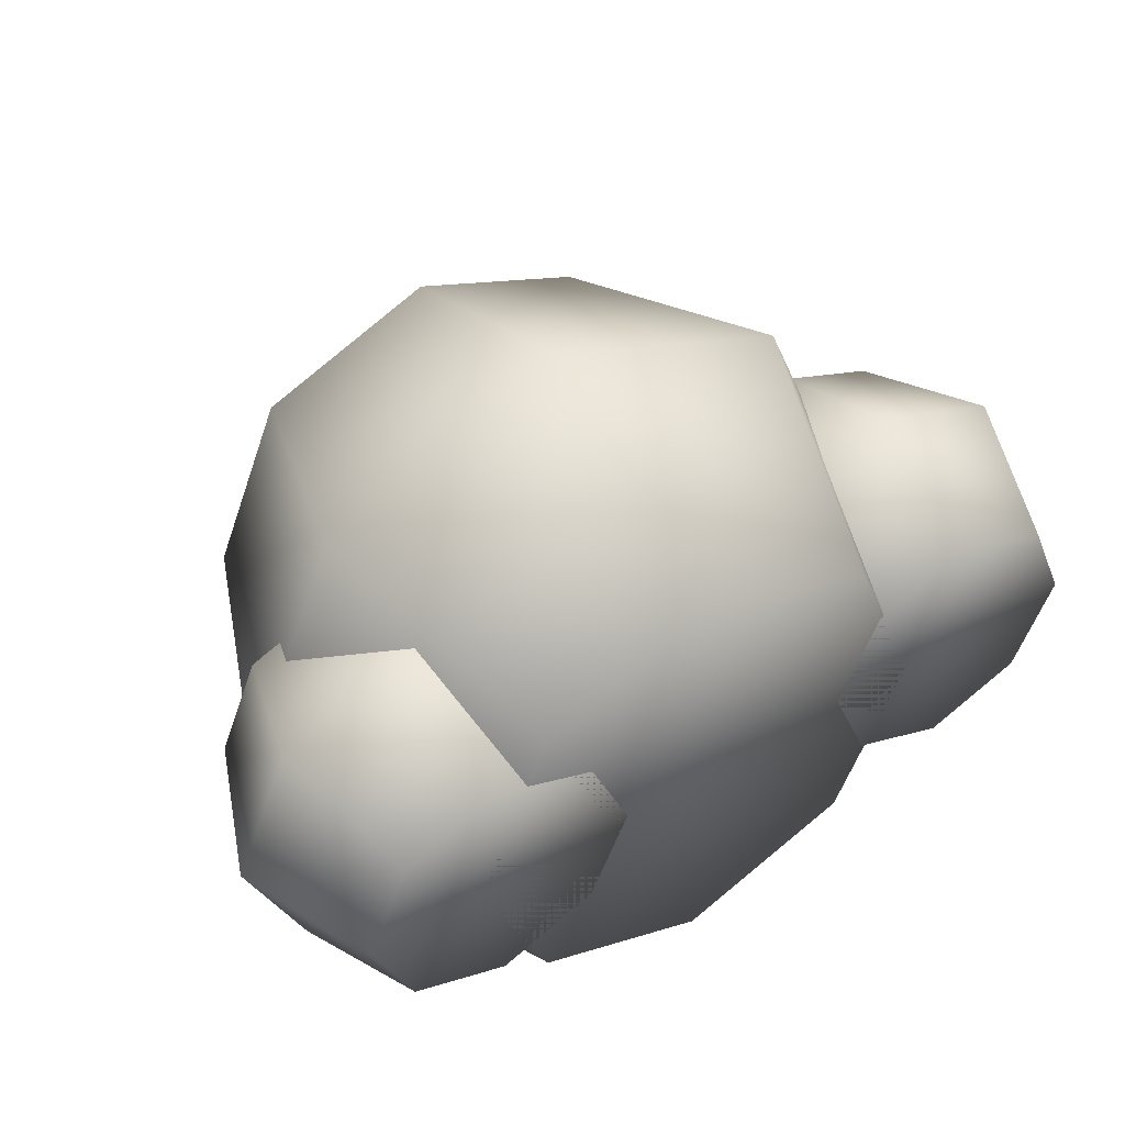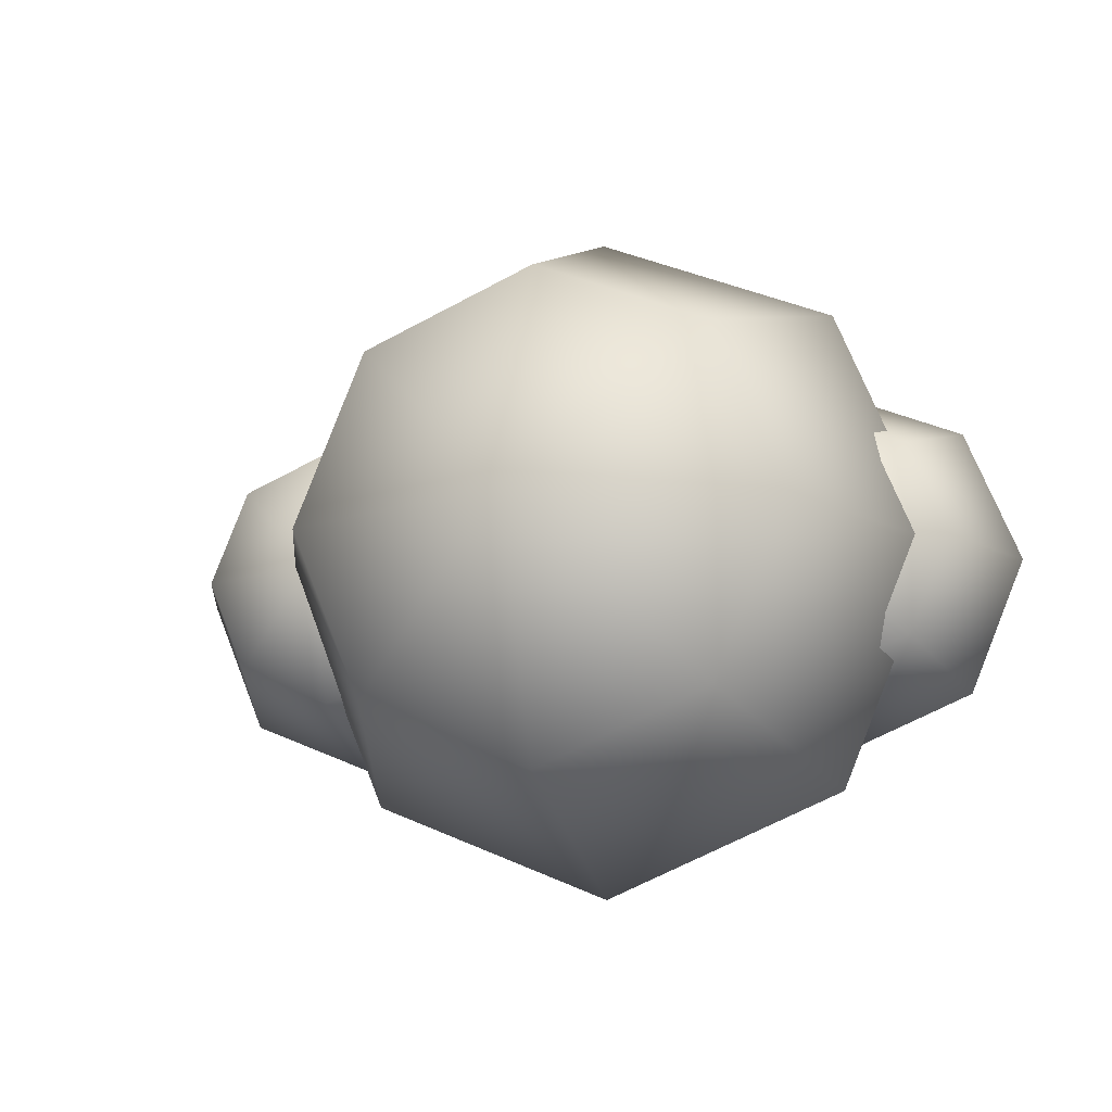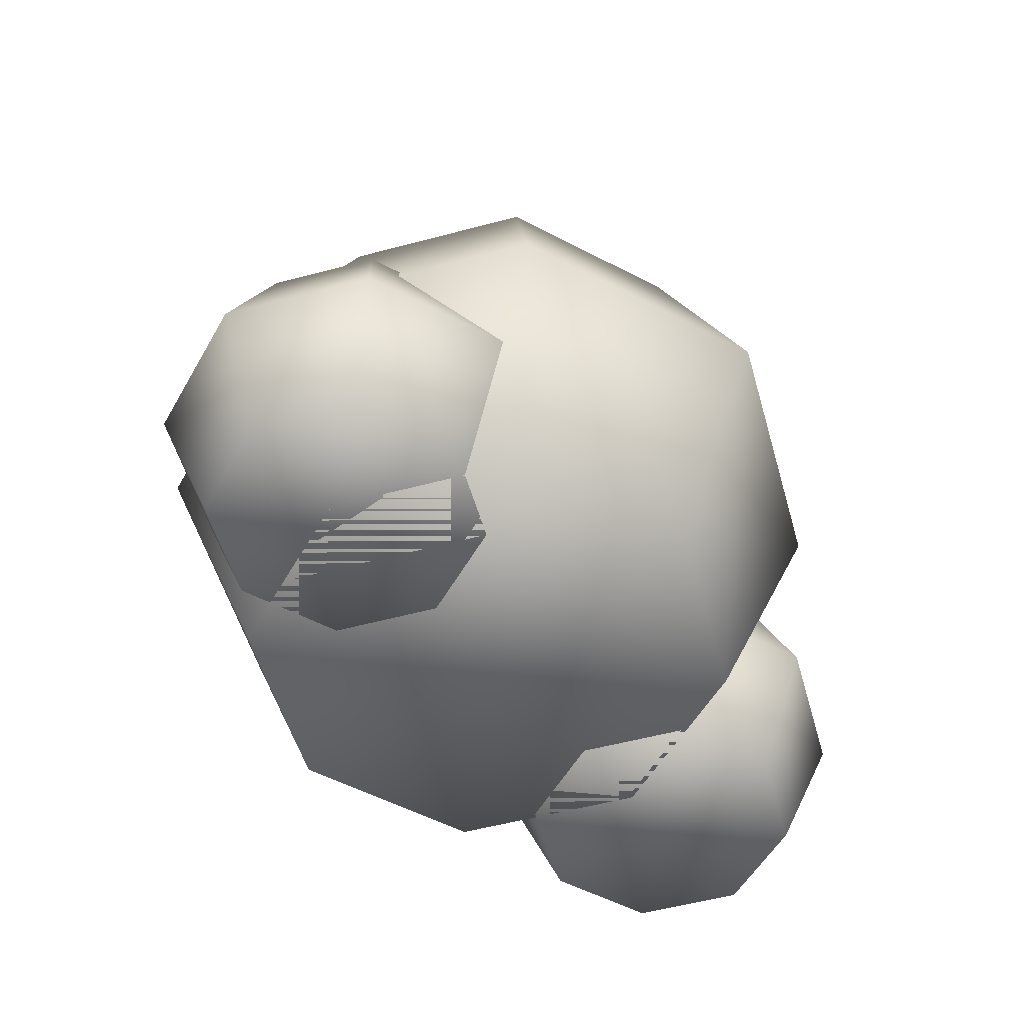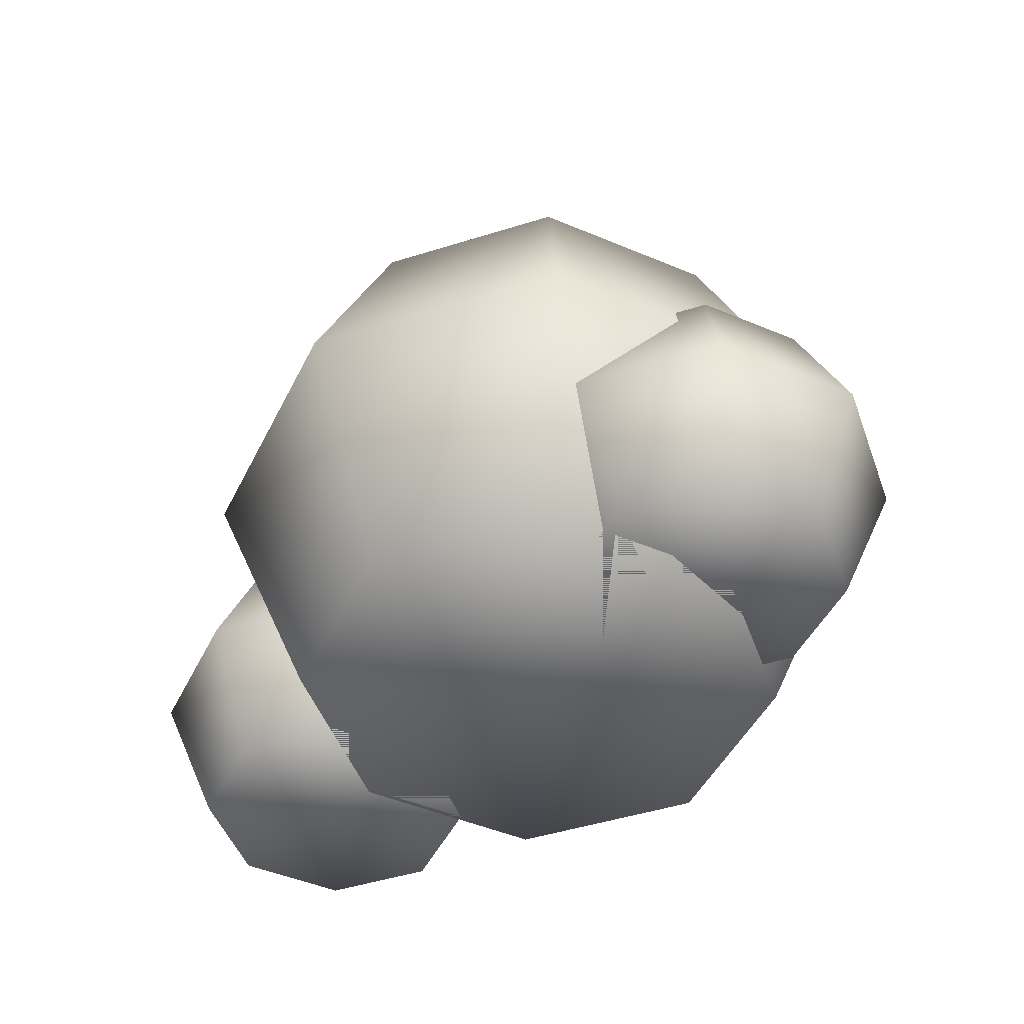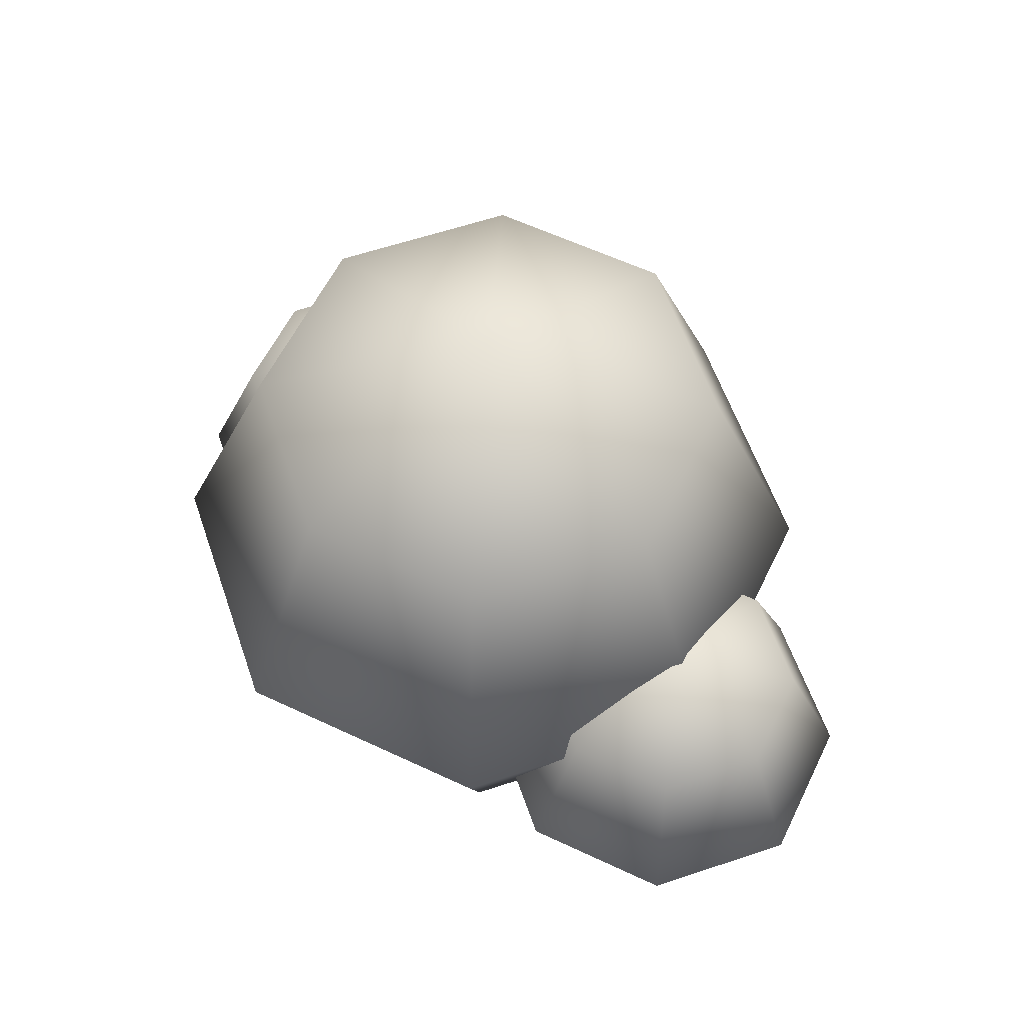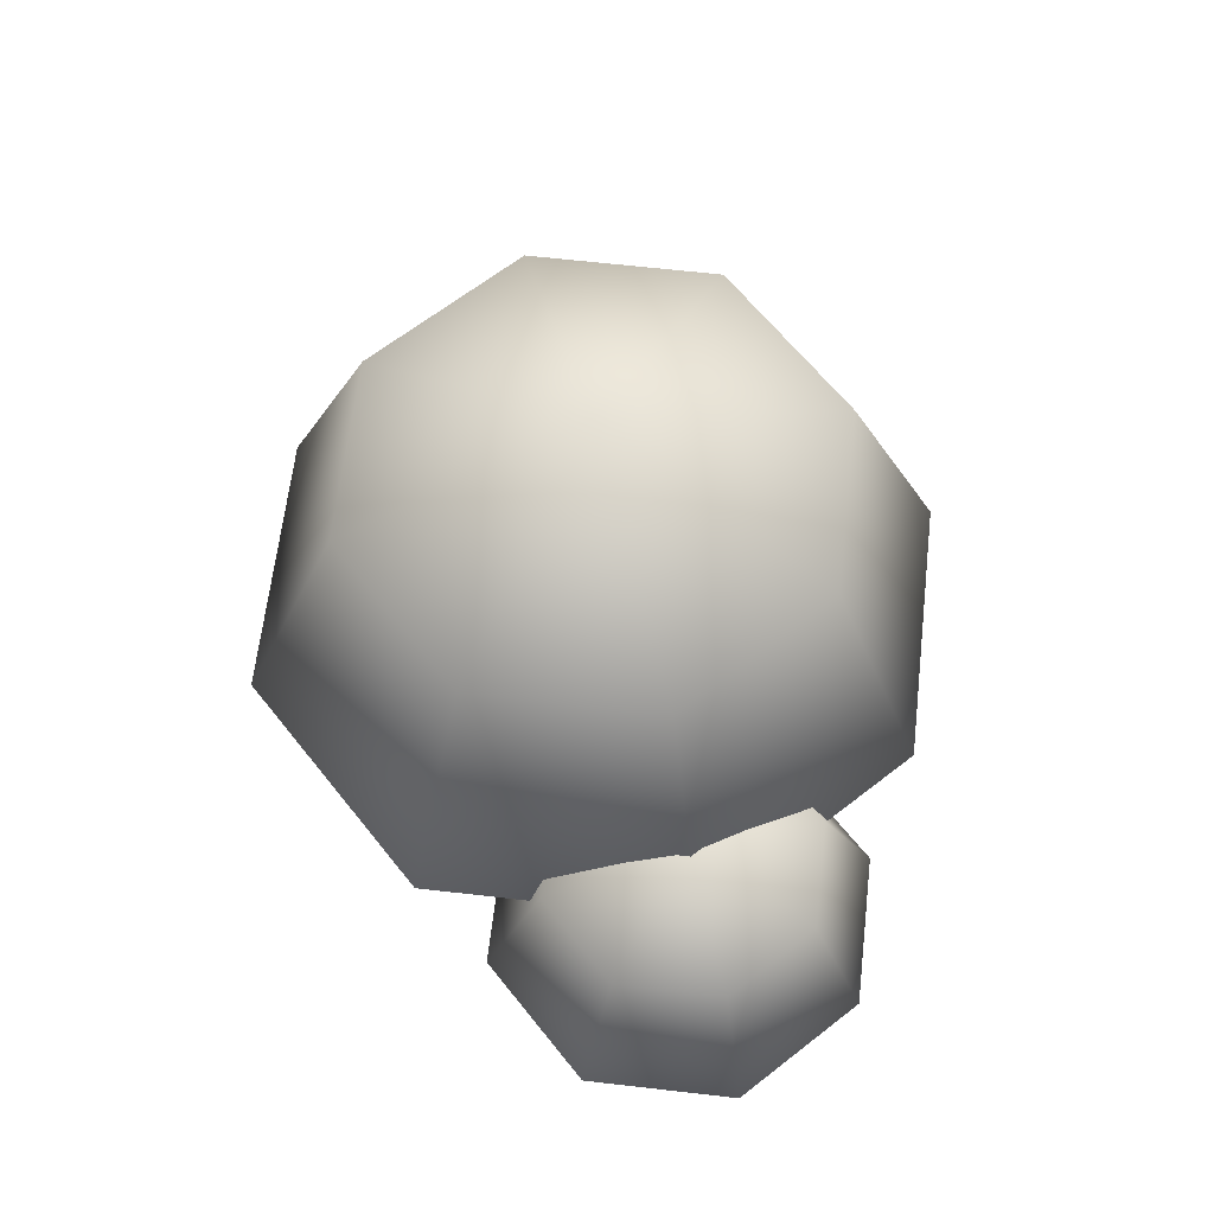
<metadata>
{"format":"obj","ext":"obj","renderer":"f3d","projection":"perspective","resolution":1024,"background":"white","views":[{"elev":48.2,"azim":-33.3,"up":"+Z"},{"elev":-12.4,"azim":-162.5,"up":"+Z"},{"elev":-54.0,"azim":-51.6,"up":"+Y"},{"elev":-47.4,"azim":-138.0,"up":"+Y"},{"elev":59.3,"azim":48.4,"up":"+Y"},{"elev":63.7,"azim":74.1,"up":"+Y"}]}
</metadata>
<code>
v  10.5 4.475 10.66
v  10.5 4.133 9.831
v  9.916 4.133 10.07
v  9.674 4.133 10.66
v  9.916 4.133 11.24
v  10.5 4.133 11.48
v  11.08 4.133 11.24
v  11.33 4.133 10.66
v  11.08 4.133 10.07
v  10.5 3.306 9.488
v  9.674 3.306 9.831
v  9.331 3.306 10.66
v  9.674 3.306 11.48
v  10.5 3.306 11.83
v  11.33 3.306 11.48
v  11.67 3.306 10.66
v  11.33 3.306 9.831
v  10.5 2.479 9.831
v  9.916 2.479 10.07
v  9.674 2.479 10.66
v  9.916 2.479 11.24
v  10.5 2.479 11.48
v  11.08 2.479 11.24
v  11.33 2.479 10.66
v  11.08 2.479 10.07
v  11.5 3.597 10.66
v  11.5 3.405 10.19
v  11.17 3.405 10.33
v  11.04 3.405 10.66
v  11.17 3.405 10.98
v  11.5 3.405 11.12
v  11.83 3.405 10.98
v  11.96 3.405 10.66
v  11.83 3.405 10.33
v  11.5 2.942 10
v  11.04 2.942 10.19
v  10.85 2.942 10.66
v  11.04 2.942 11.12
v  11.5 2.942 11.31
v  11.96 2.942 11.12
v  12.16 2.942 10.66
v  11.96 2.942 10.19
v  11.5 2.479 10.19
v  11.17 2.479 10.33
v  11.04 2.479 10.66
v  11.17 2.479 10.98
v  11.5 2.479 11.12
v  11.83 2.479 10.98
v  11.96 2.479 10.66
v  11.83 2.479 10.33
v  9.752 3.597 10.66
v  9.752 3.405 10.19
v  9.424 3.405 10.33
v  9.289 3.405 10.66
v  9.424 3.405 10.98
v  9.752 3.405 11.12
v  10.08 3.405 10.98
v  10.21 3.405 10.66
v  10.08 3.405 10.33
v  9.752 2.942 10
v  9.289 2.942 10.19
v  9.097 2.942 10.66
v  9.289 2.942 11.12
v  9.752 2.942 11.31
v  10.21 2.942 11.12
v  10.41 2.942 10.66
v  10.21 2.942 10.19
v  9.752 2.479 10.19
v  9.424 2.479 10.33
v  9.289 2.479 10.66
v  9.424 2.479 10.98
v  9.752 2.479 11.12
v  10.08 2.479 10.98
v  10.21 2.479 10.66
v  10.08 2.479 10.33
o cloud_B002
g cloud_B002
f 1 2 3
f 1 3 4
f 1 4 5
f 1 5 6
f 1 6 7
f 1 7 8
f 1 8 9
f 1 9 2
f 2 10 11 3
f 3 11 12 4
f 4 12 13 5
f 5 13 14 6
f 6 14 15 7
f 7 15 16 8
f 8 16 17 9
f 9 17 10 2
f 10 18 19 11
f 11 19 20 12
f 12 20 21 13
f 13 21 22 14
f 14 22 23 15
f 15 23 24 16
f 16 24 25 17
f 17 25 18 10
f 18 25 24 23 22 21 20 19
f 26 27 28
f 26 28 29
f 26 29 30
f 26 30 31
f 26 31 32
f 26 32 33
f 26 33 34
f 26 34 27
f 27 35 36 28
f 28 36 37 29
f 29 37 38 30
f 30 38 39 31
f 31 39 40 32
f 32 40 41 33
f 33 41 42 34
f 34 42 35 27
f 35 43 44 36
f 36 44 45 37
f 37 45 46 38
f 38 46 47 39
f 39 47 48 40
f 40 48 49 41
f 41 49 50 42
f 42 50 43 35
f 43 50 49 48 47 46 45 44
f 51 52 53
f 51 53 54
f 51 54 55
f 51 55 56
f 51 56 57
f 51 57 58
f 51 58 59
f 51 59 52
f 52 60 61 53
f 53 61 62 54
f 54 62 63 55
f 55 63 64 56
f 56 64 65 57
f 57 65 66 58
f 58 66 67 59
f 59 67 60 52
f 60 68 69 61
f 61 69 70 62
f 62 70 71 63
f 63 71 72 64
f 64 72 73 65
f 65 73 74 66
f 66 74 75 67
f 67 75 68 60
f 68 75 74 73 72 71 70 69

</code>
